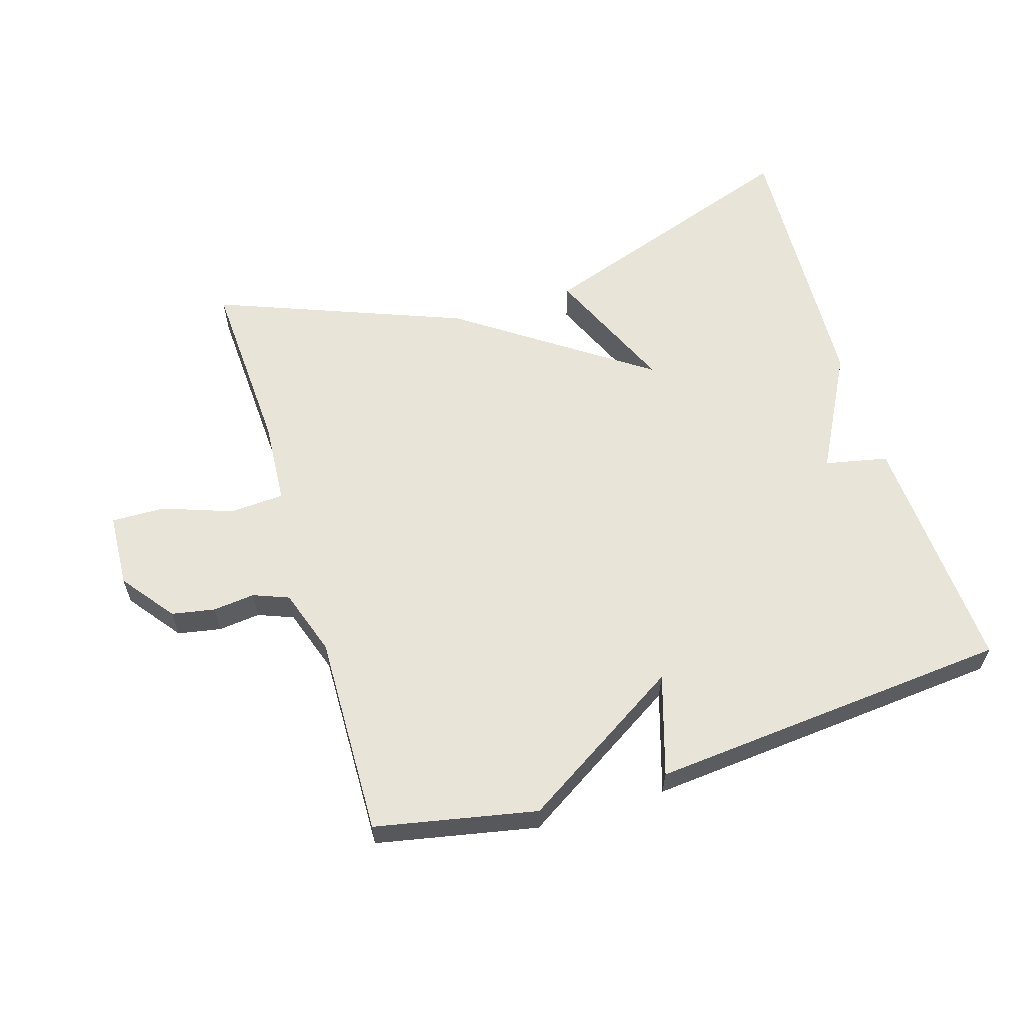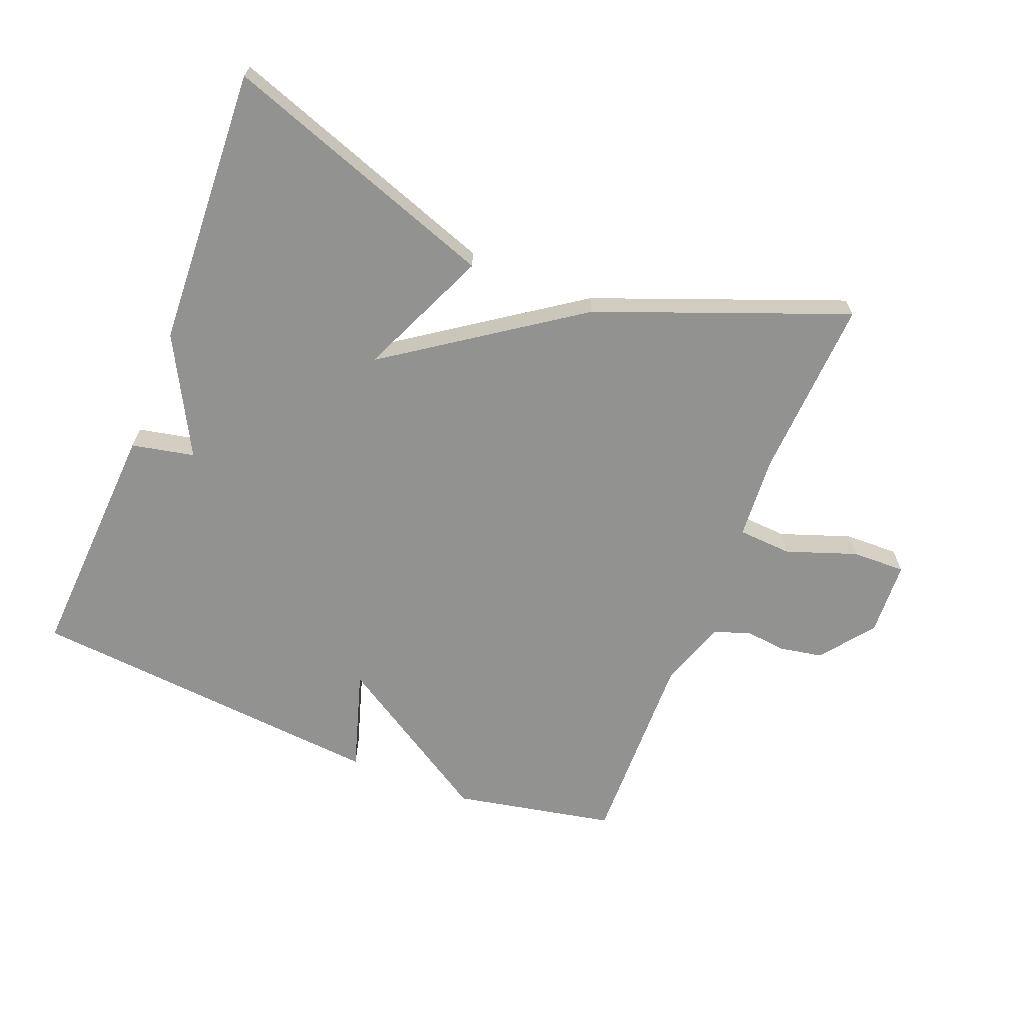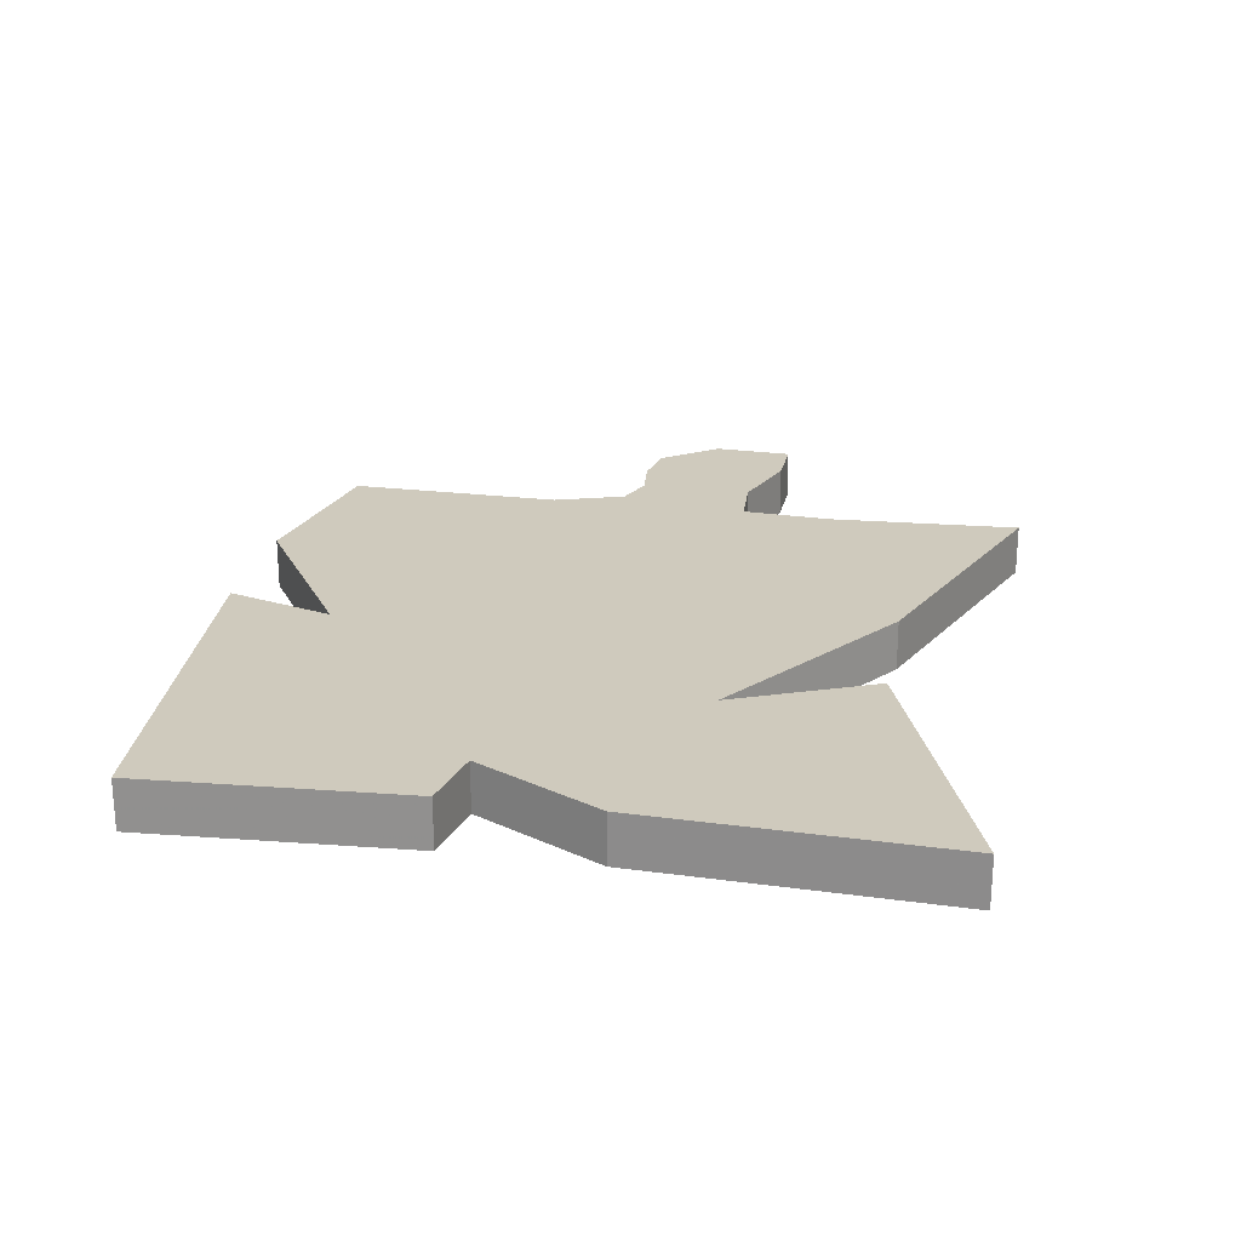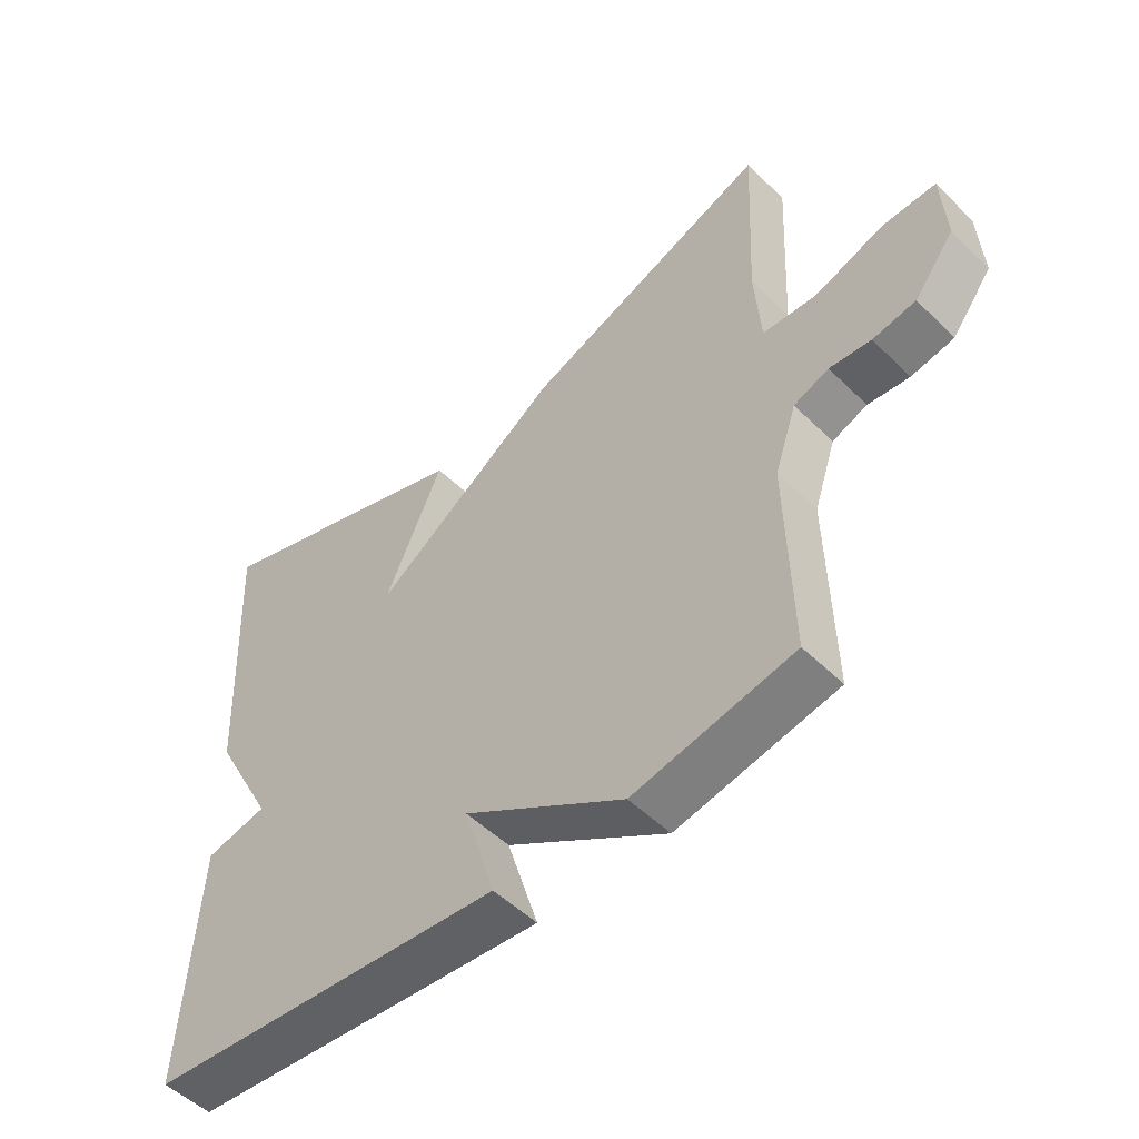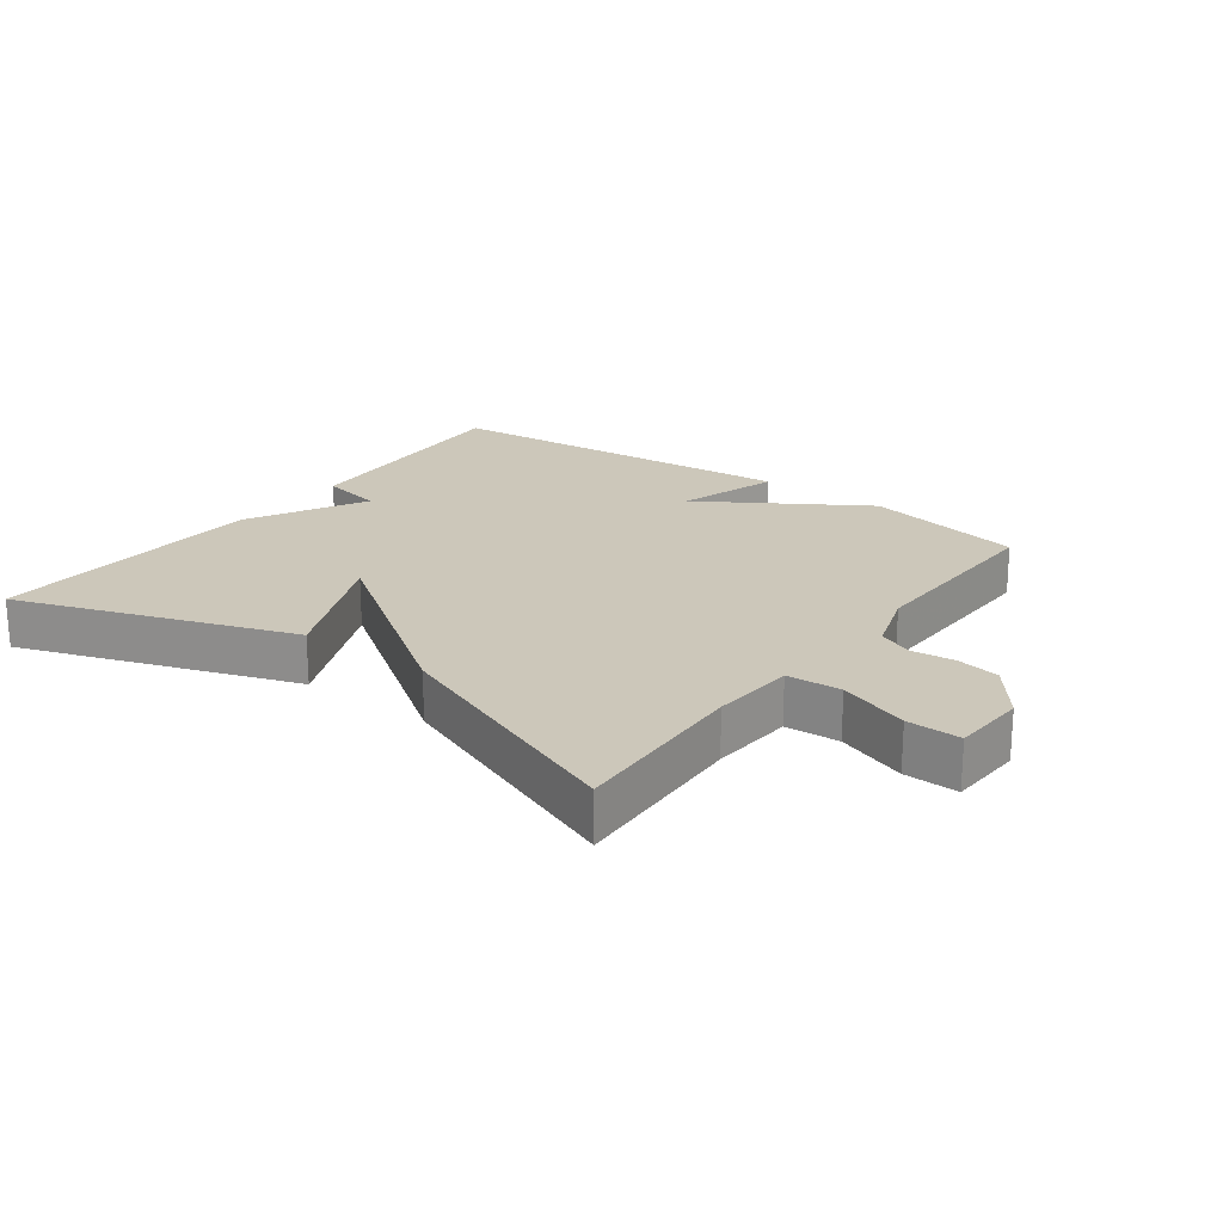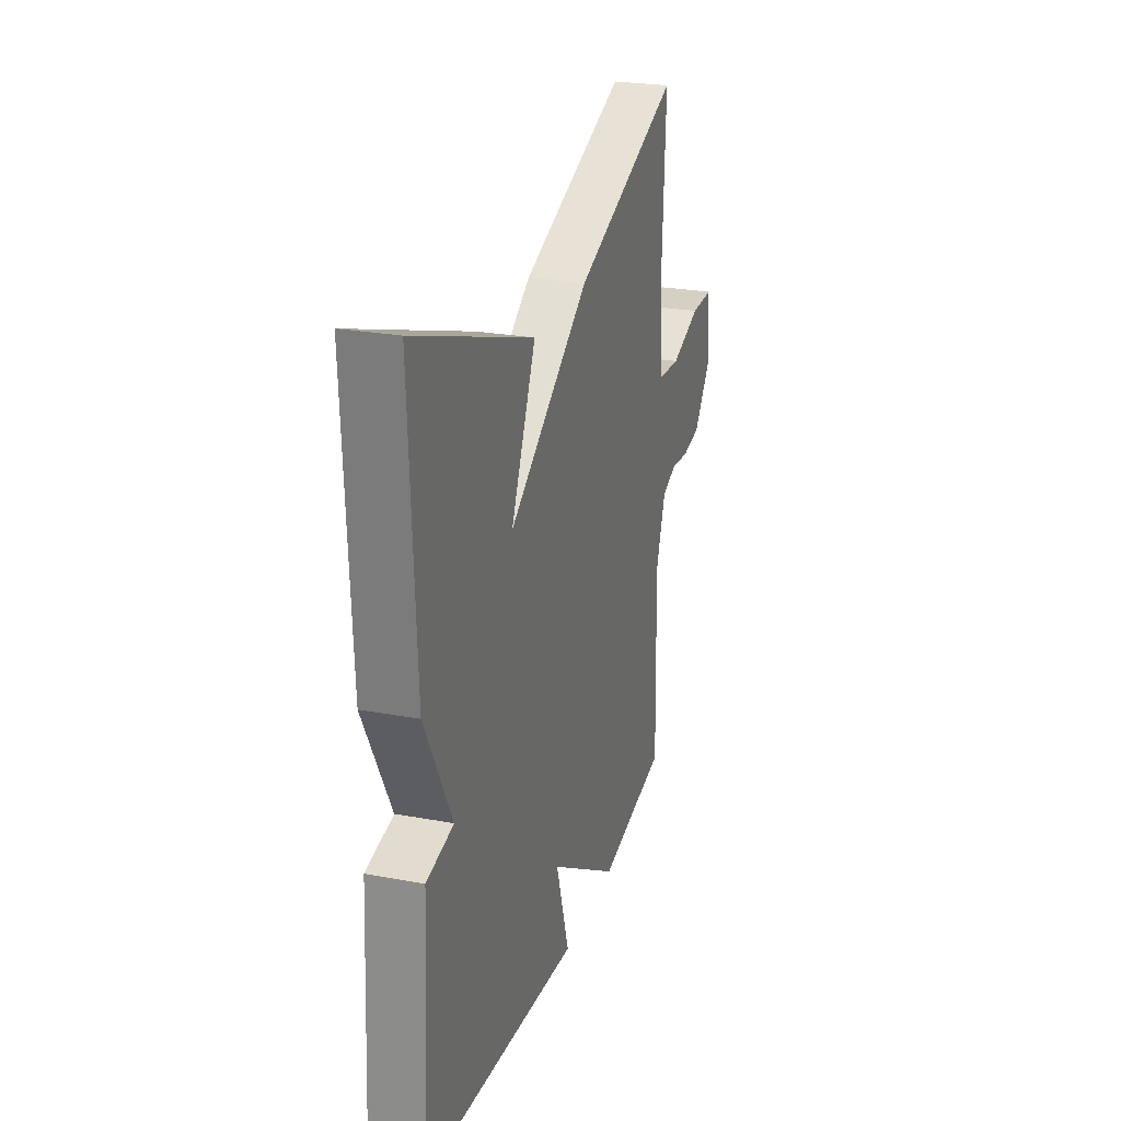
<metadata>
{"format":"obj","ext":"obj","renderer":"f3d","projection":"perspective","resolution":1024,"background":"white","views":[{"elev":60.2,"azim":163.0,"up":"+Y"},{"elev":-66.2,"azim":-21.7,"up":"+Y"},{"elev":23.1,"azim":-79.6,"up":"+Y"},{"elev":-51.5,"azim":43.5,"up":"+Z"},{"elev":21.3,"azim":36.5,"up":"+Y"},{"elev":24.9,"azim":-73.2,"up":"+Z"}]}
</metadata>
<code>
v 0.5 0.07 0.5
v 0.486 0.07 0.224
v 0.495 0.07 0.096
v 0.578 0.07 0.091
v 0.685 0.07 0.129
v 0.767 0.07 0.131
v 0.773 0.07 0.017
v 0.711 0.07 -0.064
v 0.645 0.07 -0.076
v 0.581 0.07 -0.069
v 0.527 0.07 -0.09
v 0.493 0.07 -0.191
v 0.5 0.07 -0.5
v 0.254 0.07 -0.549
v 0.006 0.07 -0.394
v 0.054 0.07 -0.549
v -0.5 0.07 -0.5
v -0.479 0.07 -0.127
v -0.383 0.07 -0.107
v -0.479 0.07 0.073
v -0.5 0.07 0.5
v -0.08 0.07 0.353
v -0.168 0.07 0.153
v 0.12 0.07 0.353
v 0.5 0 0.5
v 0.486 0 0.224
v 0.495 0 0.096
v 0.578 0 0.091
v 0.685 0 0.129
v 0.767 0 0.131
v 0.773 0 0.017
v 0.711 0 -0.064
v 0.645 0 -0.076
v 0.581 0 -0.069
v 0.527 0 -0.09
v 0.493 0 -0.191
v 0.5 0 -0.5
v 0.254 0 -0.549
v 0.006 0 -0.394
v 0.054 0 -0.549
v -0.5 0 -0.5
v -0.479 0 -0.127
v -0.383 0 -0.107
v -0.479 0 0.073
v -0.5 0 0.5
v -0.08 0 0.353
v -0.168 0 0.153
v 0.12 0 0.353
f 23 24 1 2
f 21 22 23
f 20 21 23
f 19 20 23
f 19 23 2 3
f 17 18 19
f 16 17 19
f 15 16 19
f 14 15 19
f 13 14 19
f 12 13 19
f 19 3 4
f 12 19 4
f 11 12 4
f 5 6 7
f 4 5 7
f 11 4 7
f 10 11 7
f 7 8 9 10
f 26 25 48 47
f 47 46 45
f 47 45 44
f 47 44 43
f 27 26 47 43
f 43 42 41
f 43 41 40
f 43 40 39
f 43 39 38
f 43 38 37
f 43 37 36
f 28 27 43
f 28 43 36
f 28 36 35
f 31 30 29
f 31 29 28
f 31 28 35
f 31 35 34
f 34 33 32 31
f 1 25 26 2
f 2 26 27 3
f 3 27 28 4
f 4 28 29 5
f 5 29 30 6
f 6 30 31 7
f 7 31 32 8
f 8 32 33 9
f 9 33 34 10
f 10 34 35 11
f 11 35 36 12
f 12 36 37 13
f 13 37 38 14
f 14 38 39 15
f 15 39 40 16
f 16 40 41 17
f 17 41 42 18
f 18 42 43 19
f 19 43 44 20
f 20 44 45 21
f 21 45 46 22
f 22 46 47 23
f 23 47 48 24
f 24 48 25 1

</code>
